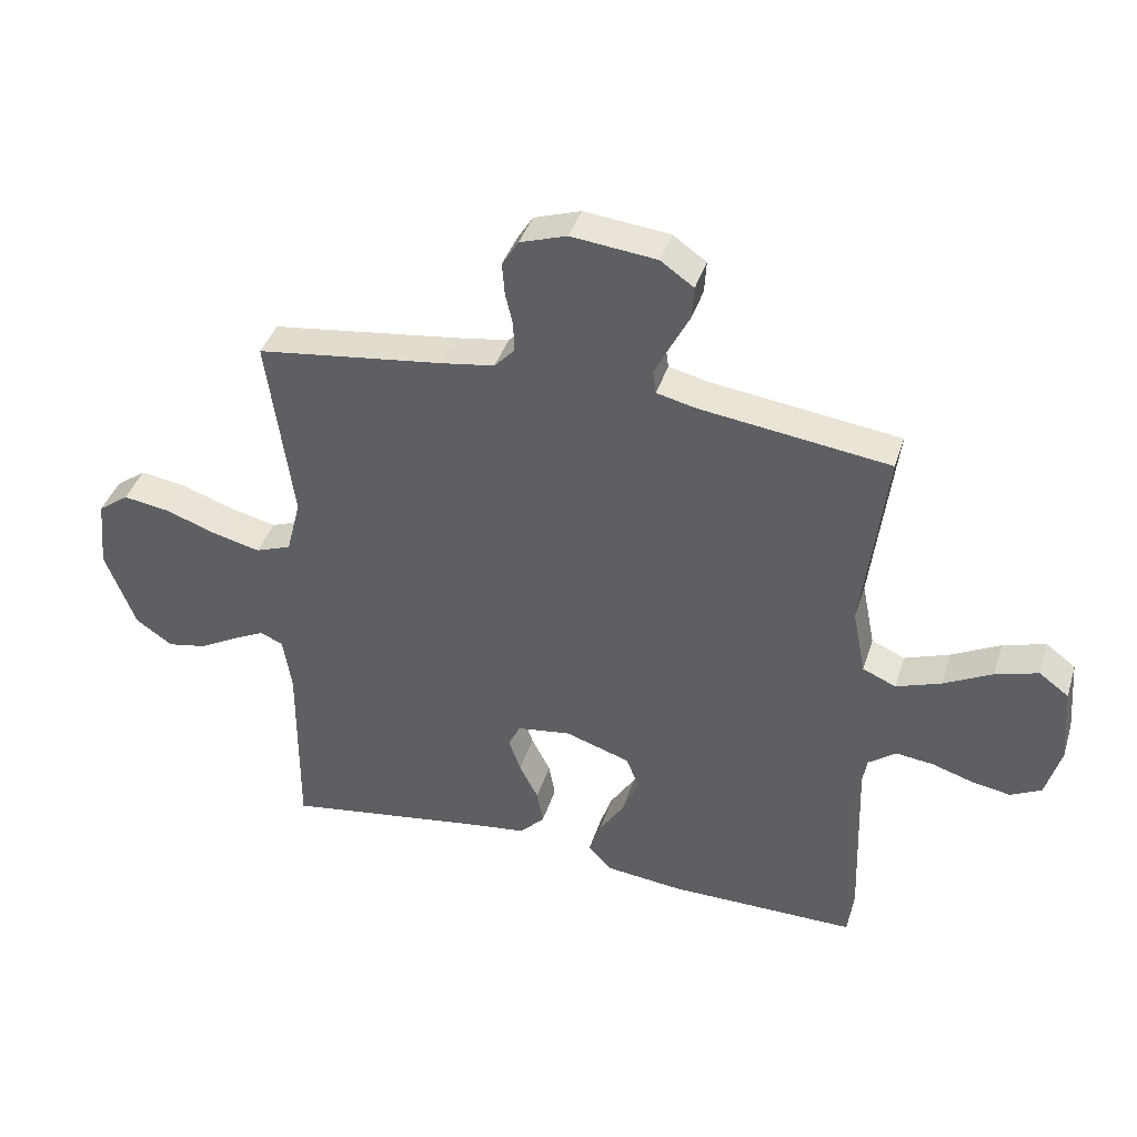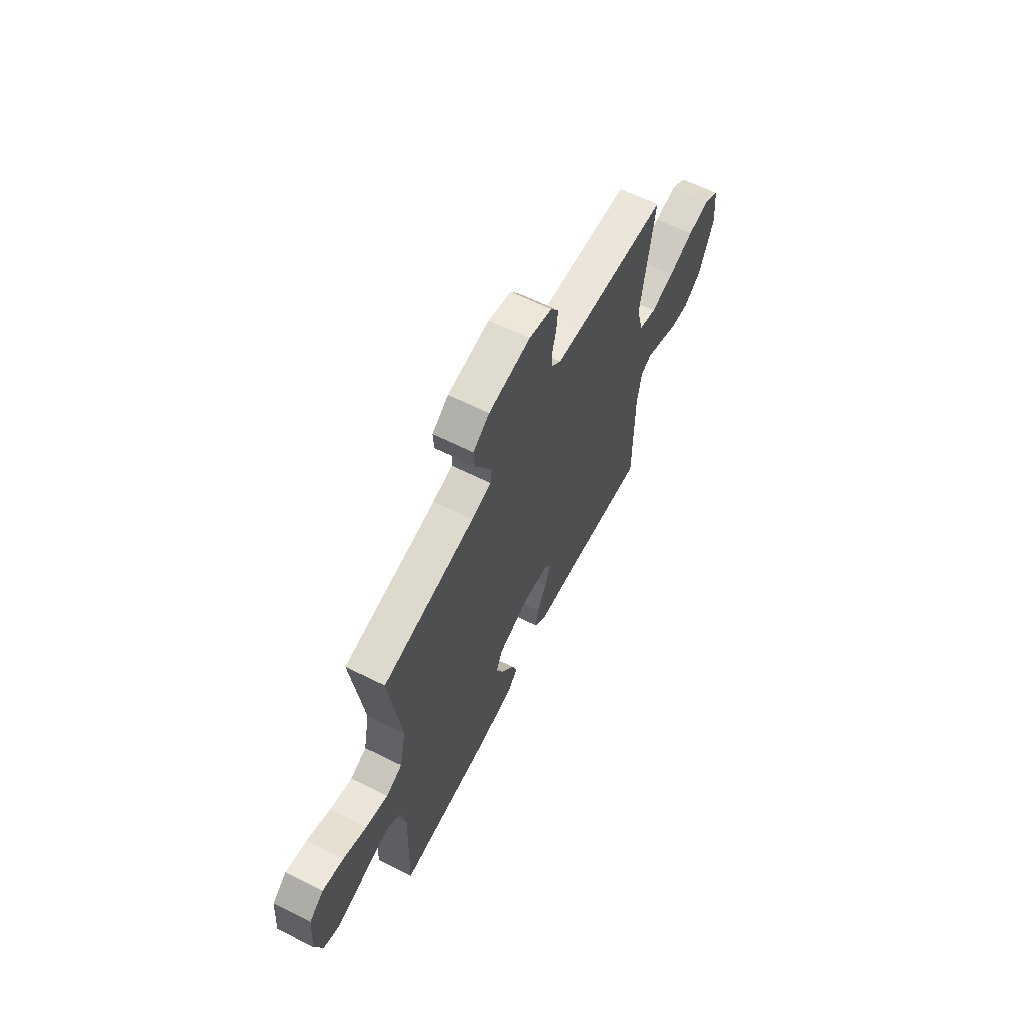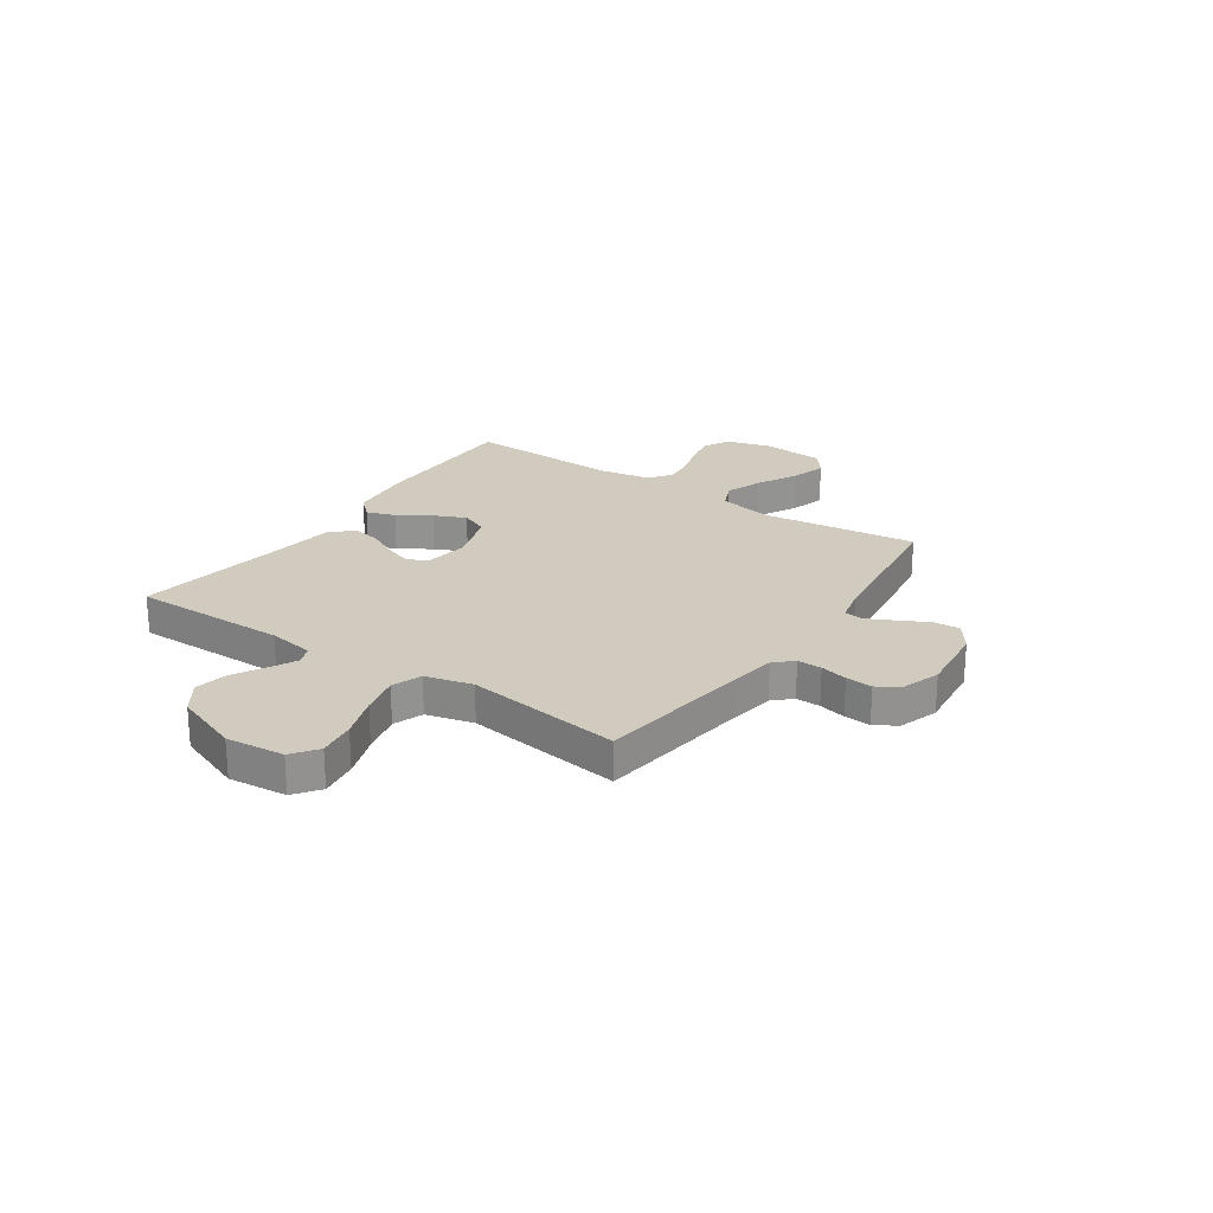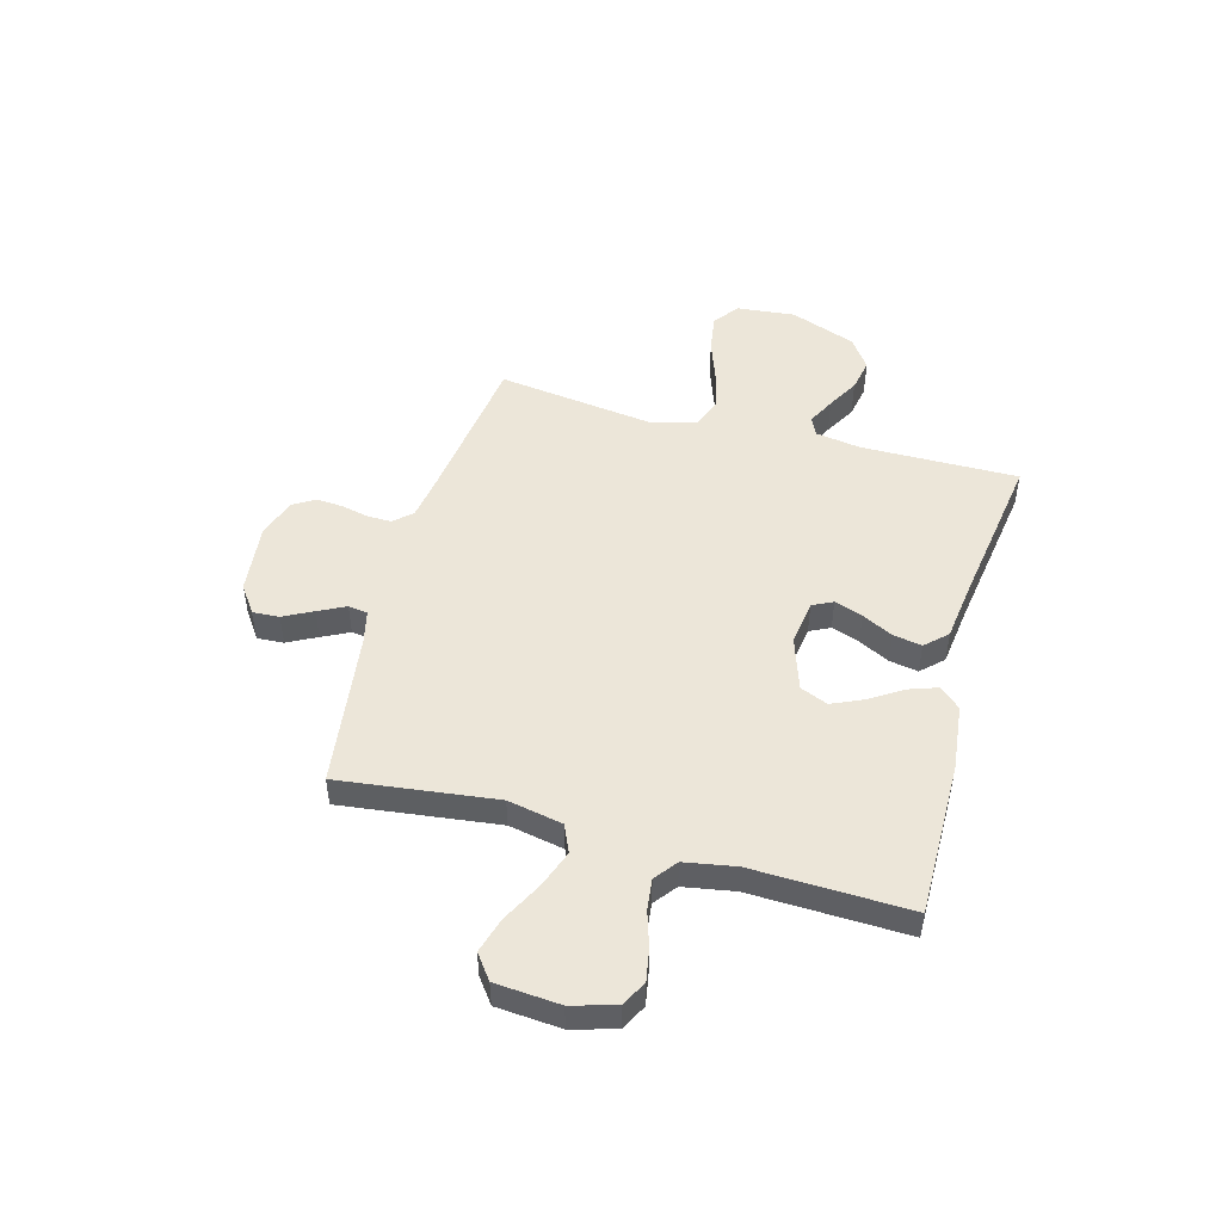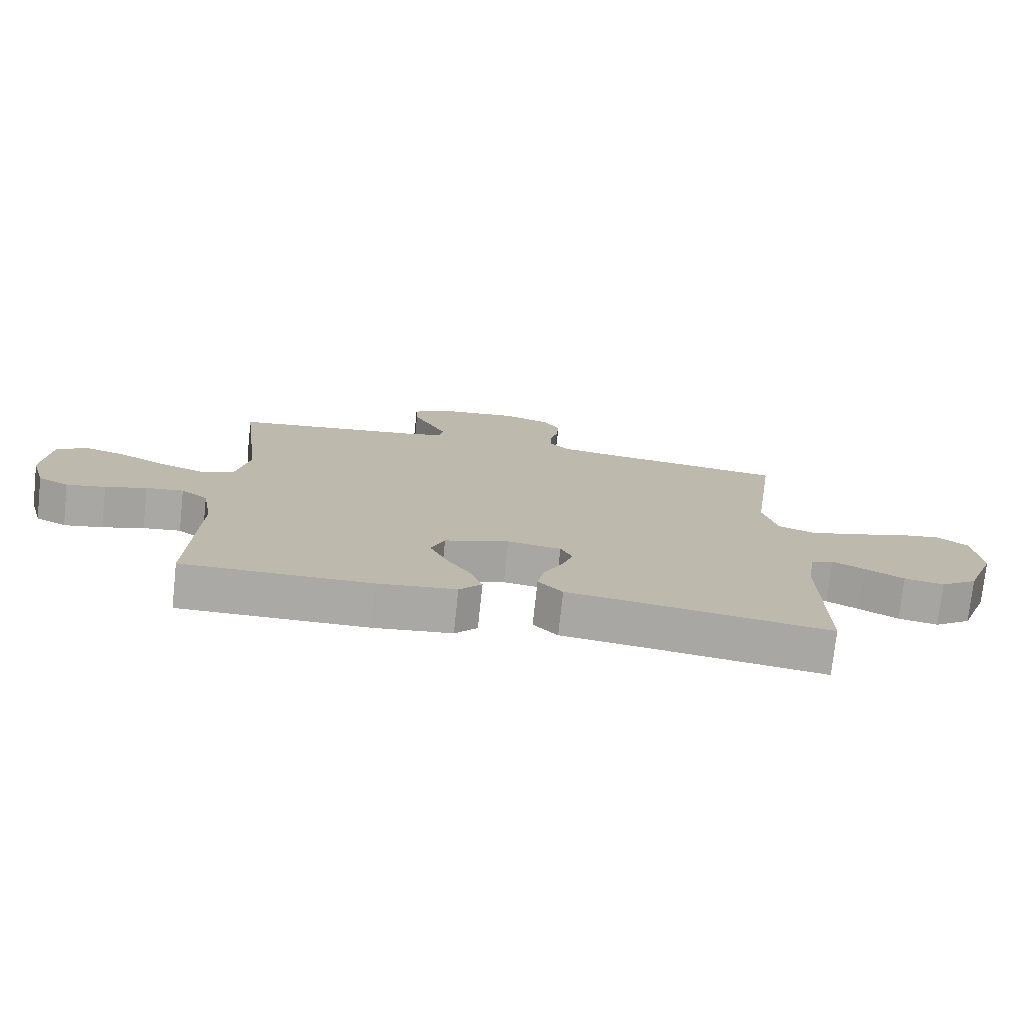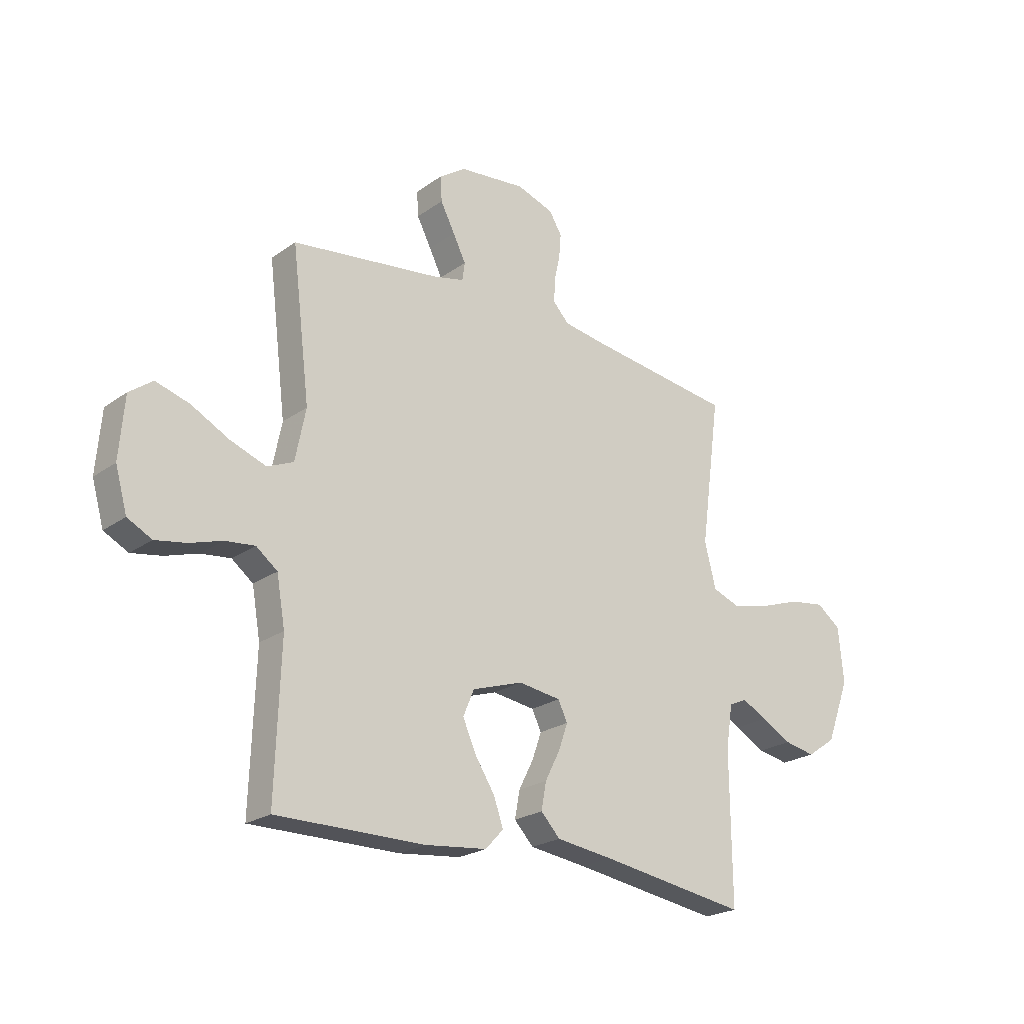
<metadata>
{"format":"obj","ext":"obj","renderer":"f3d","projection":"perspective","resolution":1024,"background":"white","views":[{"elev":40.0,"azim":17.0,"up":"+Z"},{"elev":63.9,"azim":116.7,"up":"+Z"},{"elev":23.5,"azim":-55.6,"up":"+Y"},{"elev":48.7,"azim":105.3,"up":"+Y"},{"elev":-75.5,"azim":173.9,"up":"+Z"},{"elev":-22.9,"azim":140.1,"up":"+Z"}]}
</metadata>
<code>
v -0.5 0.07 0.5
v -0.2 0.07 0.539
v -0.116 0.07 0.552
v -0.084 0.07 0.586
v -0.085 0.07 0.633
v -0.097 0.07 0.685
v -0.101 0.07 0.736
v -0.075 0.07 0.778
v 0 0.07 0.803
v 0.136 0.07 0.788
v 0.189 0.07 0.751
v 0.186 0.07 0.7
v 0.157 0.07 0.644
v 0.131 0.07 0.592
v 0.136 0.07 0.555
v 0.2 0.07 0.54
v 0.5 0.07 0.5
v 0.463 0.07 0.2
v 0.484 0.07 0.095
v 0.537 0.07 0.072
v 0.609 0.07 0.098
v 0.686 0.07 0.138
v 0.754 0.07 0.158
v 0.801 0.07 0.123
v 0.811 0.07 0
v 0.787 0.07 -0.084
v 0.738 0.07 -0.109
v 0.676 0.07 -0.098
v 0.61 0.07 -0.077
v 0.55 0.07 -0.07
v 0.507 0.07 -0.103
v 0.49 0.07 -0.2
v 0.5 0.07 -0.5
v 0.2 0.07 -0.498
v 0.075 0.07 -0.484
v 0.039 0.07 -0.445
v 0.058 0.07 -0.39
v 0.098 0.07 -0.328
v 0.125 0.07 -0.267
v 0.103 0.07 -0.214
v 0 0.07 -0.18
v -0.086 0.07 -0.192
v -0.105 0.07 -0.231
v -0.086 0.07 -0.285
v -0.056 0.07 -0.344
v -0.046 0.07 -0.399
v -0.085 0.07 -0.44
v -0.2 0.07 -0.455
v -0.5 0.07 -0.5
v -0.498 0.07 -0.2
v -0.512 0.07 -0.112
v -0.548 0.07 -0.096
v -0.6 0.07 -0.122
v -0.661 0.07 -0.156
v -0.724 0.07 -0.168
v -0.783 0.07 -0.127
v -0.831 0.07 0
v -0.82 0.07 0.112
v -0.771 0.07 0.148
v -0.698 0.07 0.137
v -0.616 0.07 0.108
v -0.539 0.07 0.089
v -0.482 0.07 0.11
v -0.459 0.07 0.2
v -0.5 0 0.5
v -0.2 0 0.539
v -0.116 0 0.552
v -0.084 0 0.586
v -0.085 0 0.633
v -0.097 0 0.685
v -0.101 0 0.736
v -0.075 0 0.778
v 0 0 0.803
v 0.136 0 0.788
v 0.189 0 0.751
v 0.186 0 0.7
v 0.157 0 0.644
v 0.131 0 0.592
v 0.136 0 0.555
v 0.2 0 0.54
v 0.5 0 0.5
v 0.463 0 0.2
v 0.484 0 0.095
v 0.537 0 0.072
v 0.609 0 0.098
v 0.686 0 0.138
v 0.754 0 0.158
v 0.801 0 0.123
v 0.811 0 0
v 0.787 0 -0.084
v 0.738 0 -0.109
v 0.676 0 -0.098
v 0.61 0 -0.077
v 0.55 0 -0.07
v 0.507 0 -0.103
v 0.49 0 -0.2
v 0.5 0 -0.5
v 0.2 0 -0.498
v 0.075 0 -0.484
v 0.039 0 -0.445
v 0.058 0 -0.39
v 0.098 0 -0.328
v 0.125 0 -0.267
v 0.103 0 -0.214
v 0 0 -0.18
v -0.086 0 -0.192
v -0.105 0 -0.231
v -0.086 0 -0.285
v -0.056 0 -0.344
v -0.046 0 -0.399
v -0.085 0 -0.44
v -0.2 0 -0.455
v -0.5 0 -0.5
v -0.498 0 -0.2
v -0.512 0 -0.112
v -0.548 0 -0.096
v -0.6 0 -0.122
v -0.661 0 -0.156
v -0.724 0 -0.168
v -0.783 0 -0.127
v -0.831 0 0
v -0.82 0 0.112
v -0.771 0 0.148
v -0.698 0 0.137
v -0.616 0 0.108
v -0.539 0 0.089
v -0.482 0 0.11
v -0.459 0 0.2
f 58 59 60 61
f 58 61 62
f 57 58 62
f 56 57 62
f 53 54 55 56
f 52 53 56 62
f 51 52 62 63
f 48 49 50
f 44 45 46 47
f 43 44 47 48
f 35 36 37 38
f 35 38 39
f 32 33 34 35
f 31 32 35 39
f 30 31 39 40
f 26 27 28 29
f 26 29 30
f 25 26 30
f 24 25 30
f 21 22 23 24
f 20 21 24 30
f 19 20 30 40
f 16 17 18
f 15 16 18 19
f 10 11 12 13
f 10 13 14
f 9 10 14
f 8 9 14 15
f 5 6 7 8
f 4 5 8 15
f 64 1 2
f 64 2 3
f 63 64 3
f 43 48 50 51
f 42 43 51 63
f 41 42 63 3
f 15 19 40 41
f 3 4 15 41
f 125 124 123 122
f 126 125 122
f 126 122 121
f 126 121 120
f 120 119 118 117
f 126 120 117 116
f 127 126 116 115
f 114 113 112
f 111 110 109 108
f 112 111 108 107
f 102 101 100 99
f 103 102 99
f 99 98 97 96
f 103 99 96 95
f 104 103 95 94
f 93 92 91 90
f 94 93 90
f 94 90 89
f 94 89 88
f 88 87 86 85
f 94 88 85 84
f 104 94 84 83
f 82 81 80
f 83 82 80 79
f 77 76 75 74
f 78 77 74
f 78 74 73
f 79 78 73 72
f 72 71 70 69
f 79 72 69 68
f 66 65 128
f 67 66 128
f 67 128 127
f 115 114 112 107
f 127 115 107 106
f 67 127 106 105
f 105 104 83 79
f 105 79 68 67
f 1 65 66 2
f 2 66 67 3
f 3 67 68 4
f 4 68 69 5
f 5 69 70 6
f 6 70 71 7
f 7 71 72 8
f 8 72 73 9
f 9 73 74 10
f 10 74 75 11
f 11 75 76 12
f 12 76 77 13
f 13 77 78 14
f 14 78 79 15
f 15 79 80 16
f 16 80 81 17
f 17 81 82 18
f 18 82 83 19
f 19 83 84 20
f 20 84 85 21
f 21 85 86 22
f 22 86 87 23
f 23 87 88 24
f 24 88 89 25
f 25 89 90 26
f 26 90 91 27
f 27 91 92 28
f 28 92 93 29
f 29 93 94 30
f 30 94 95 31
f 31 95 96 32
f 32 96 97 33
f 33 97 98 34
f 34 98 99 35
f 35 99 100 36
f 36 100 101 37
f 37 101 102 38
f 38 102 103 39
f 39 103 104 40
f 40 104 105 41
f 41 105 106 42
f 42 106 107 43
f 43 107 108 44
f 44 108 109 45
f 45 109 110 46
f 46 110 111 47
f 47 111 112 48
f 48 112 113 49
f 49 113 114 50
f 50 114 115 51
f 51 115 116 52
f 52 116 117 53
f 53 117 118 54
f 54 118 119 55
f 55 119 120 56
f 56 120 121 57
f 57 121 122 58
f 58 122 123 59
f 59 123 124 60
f 60 124 125 61
f 61 125 126 62
f 62 126 127 63
f 63 127 128 64
f 64 128 65 1

</code>
